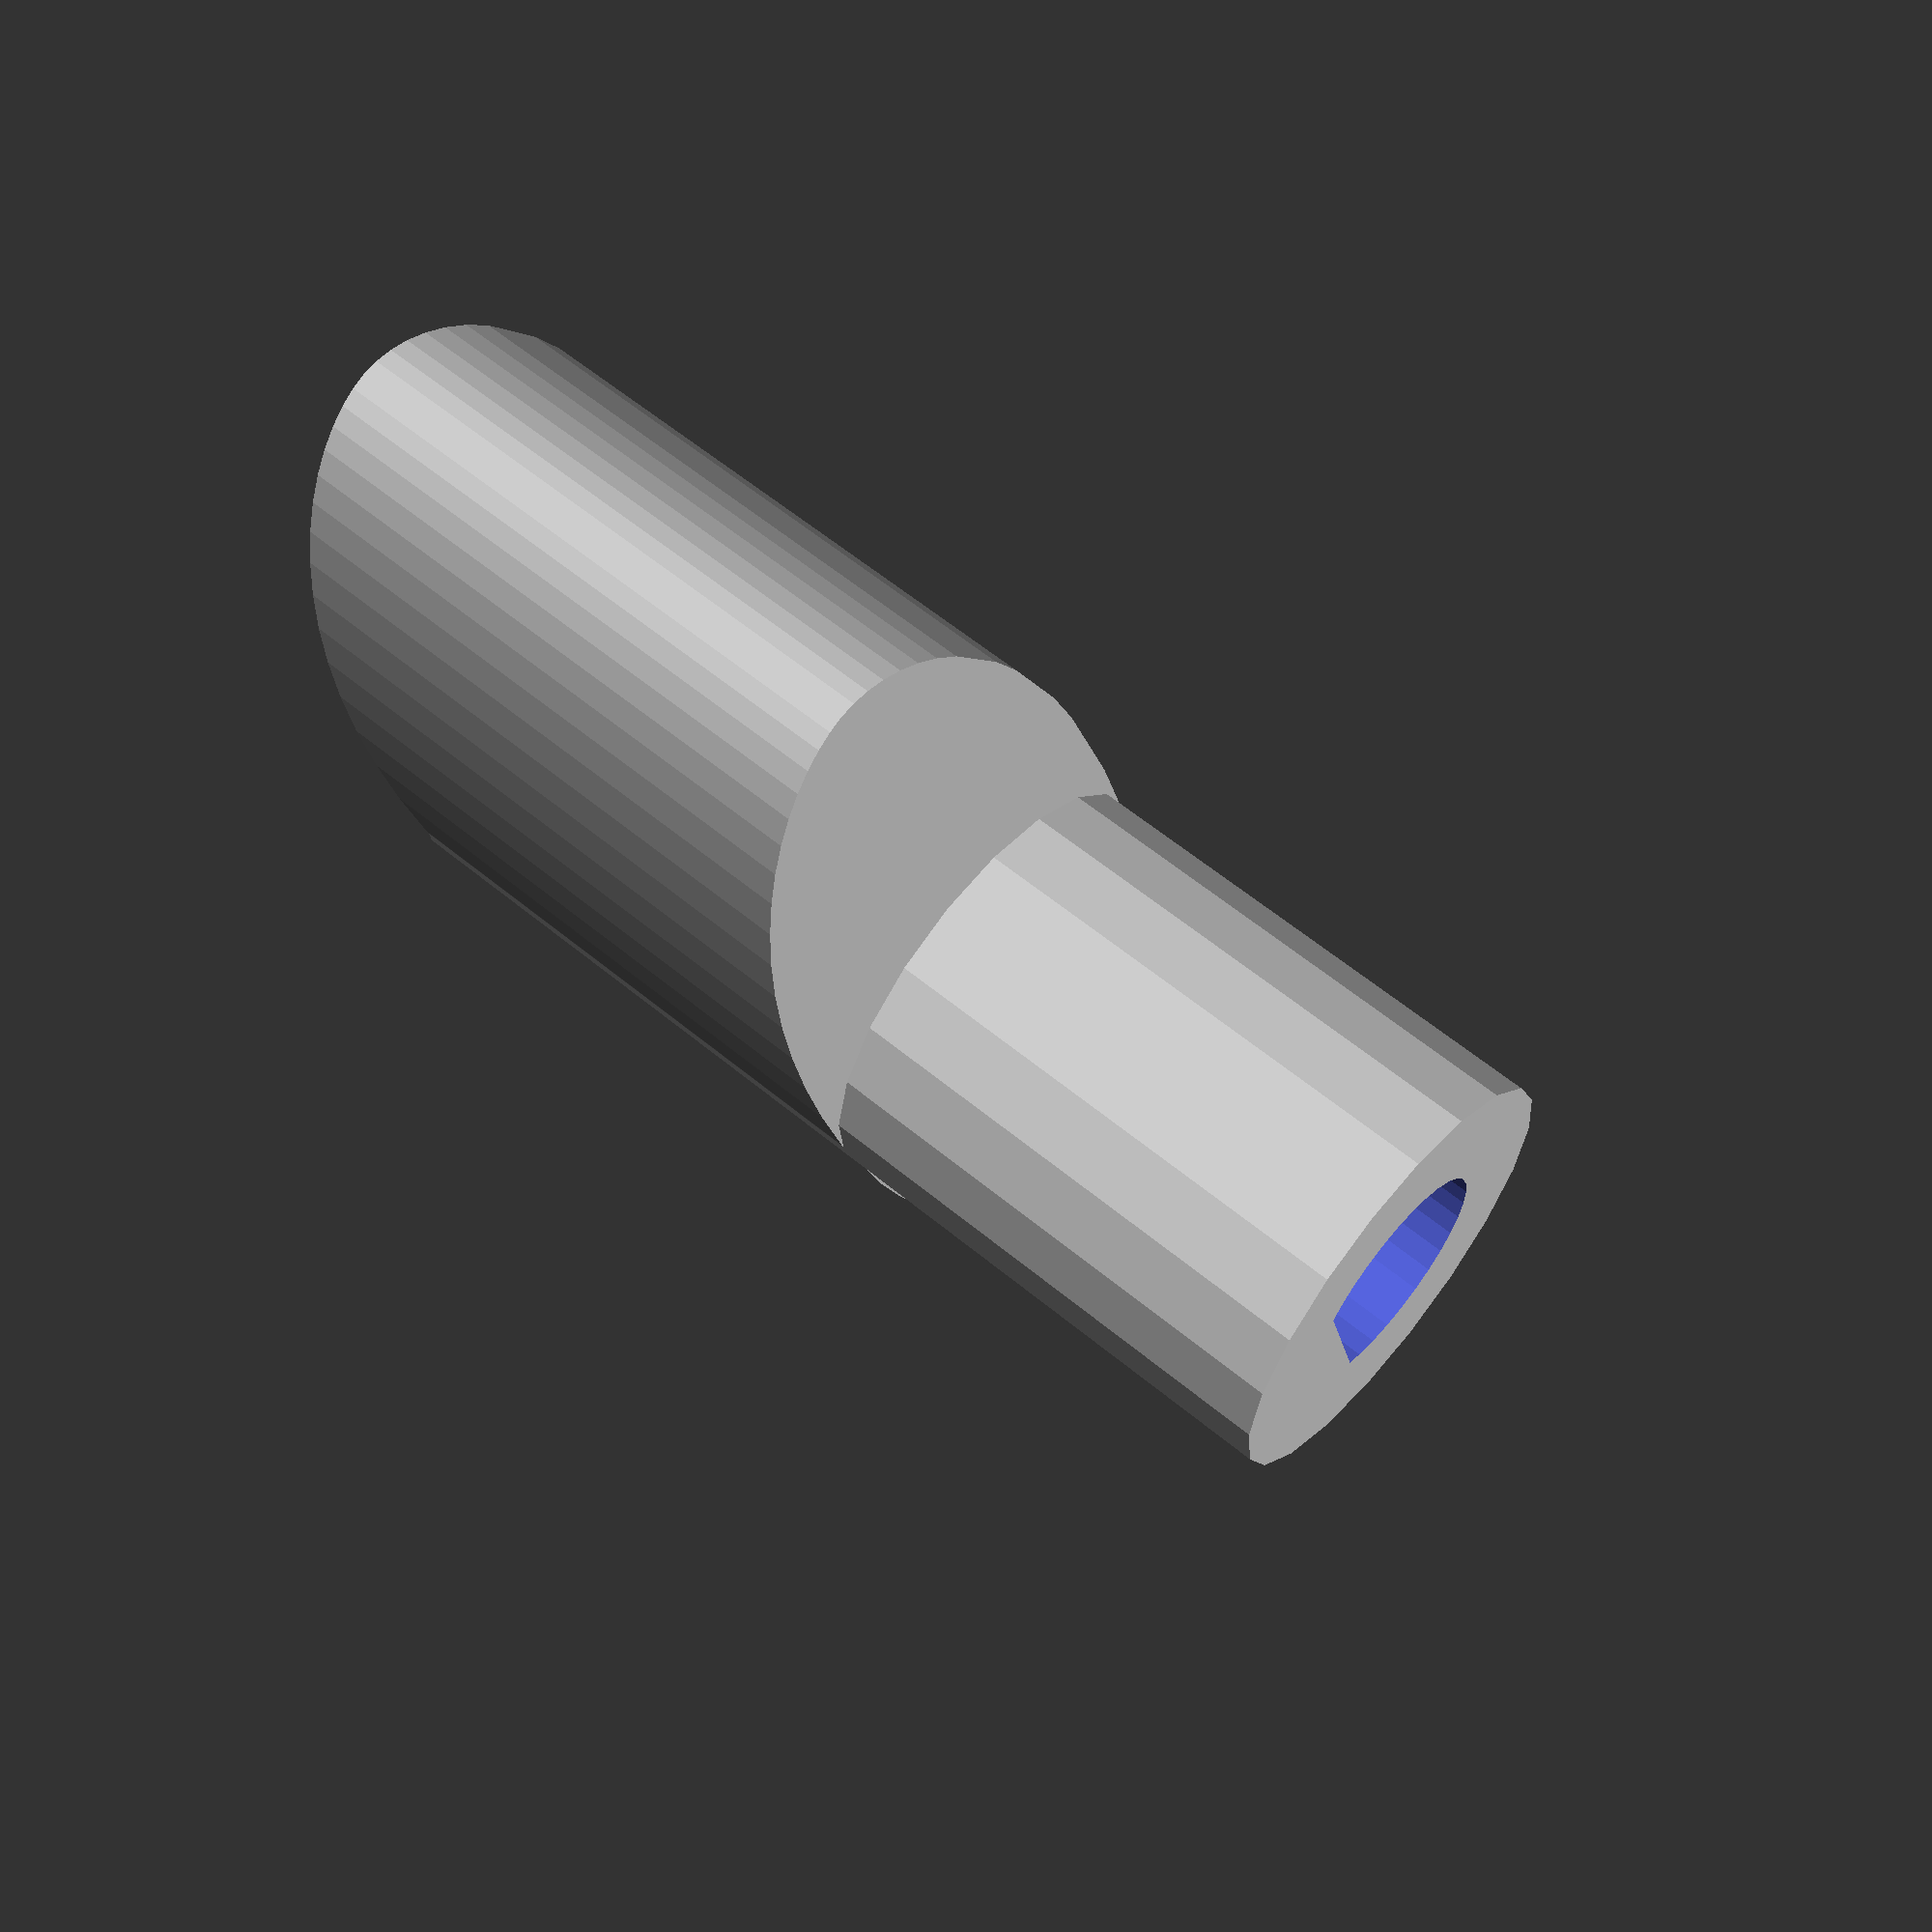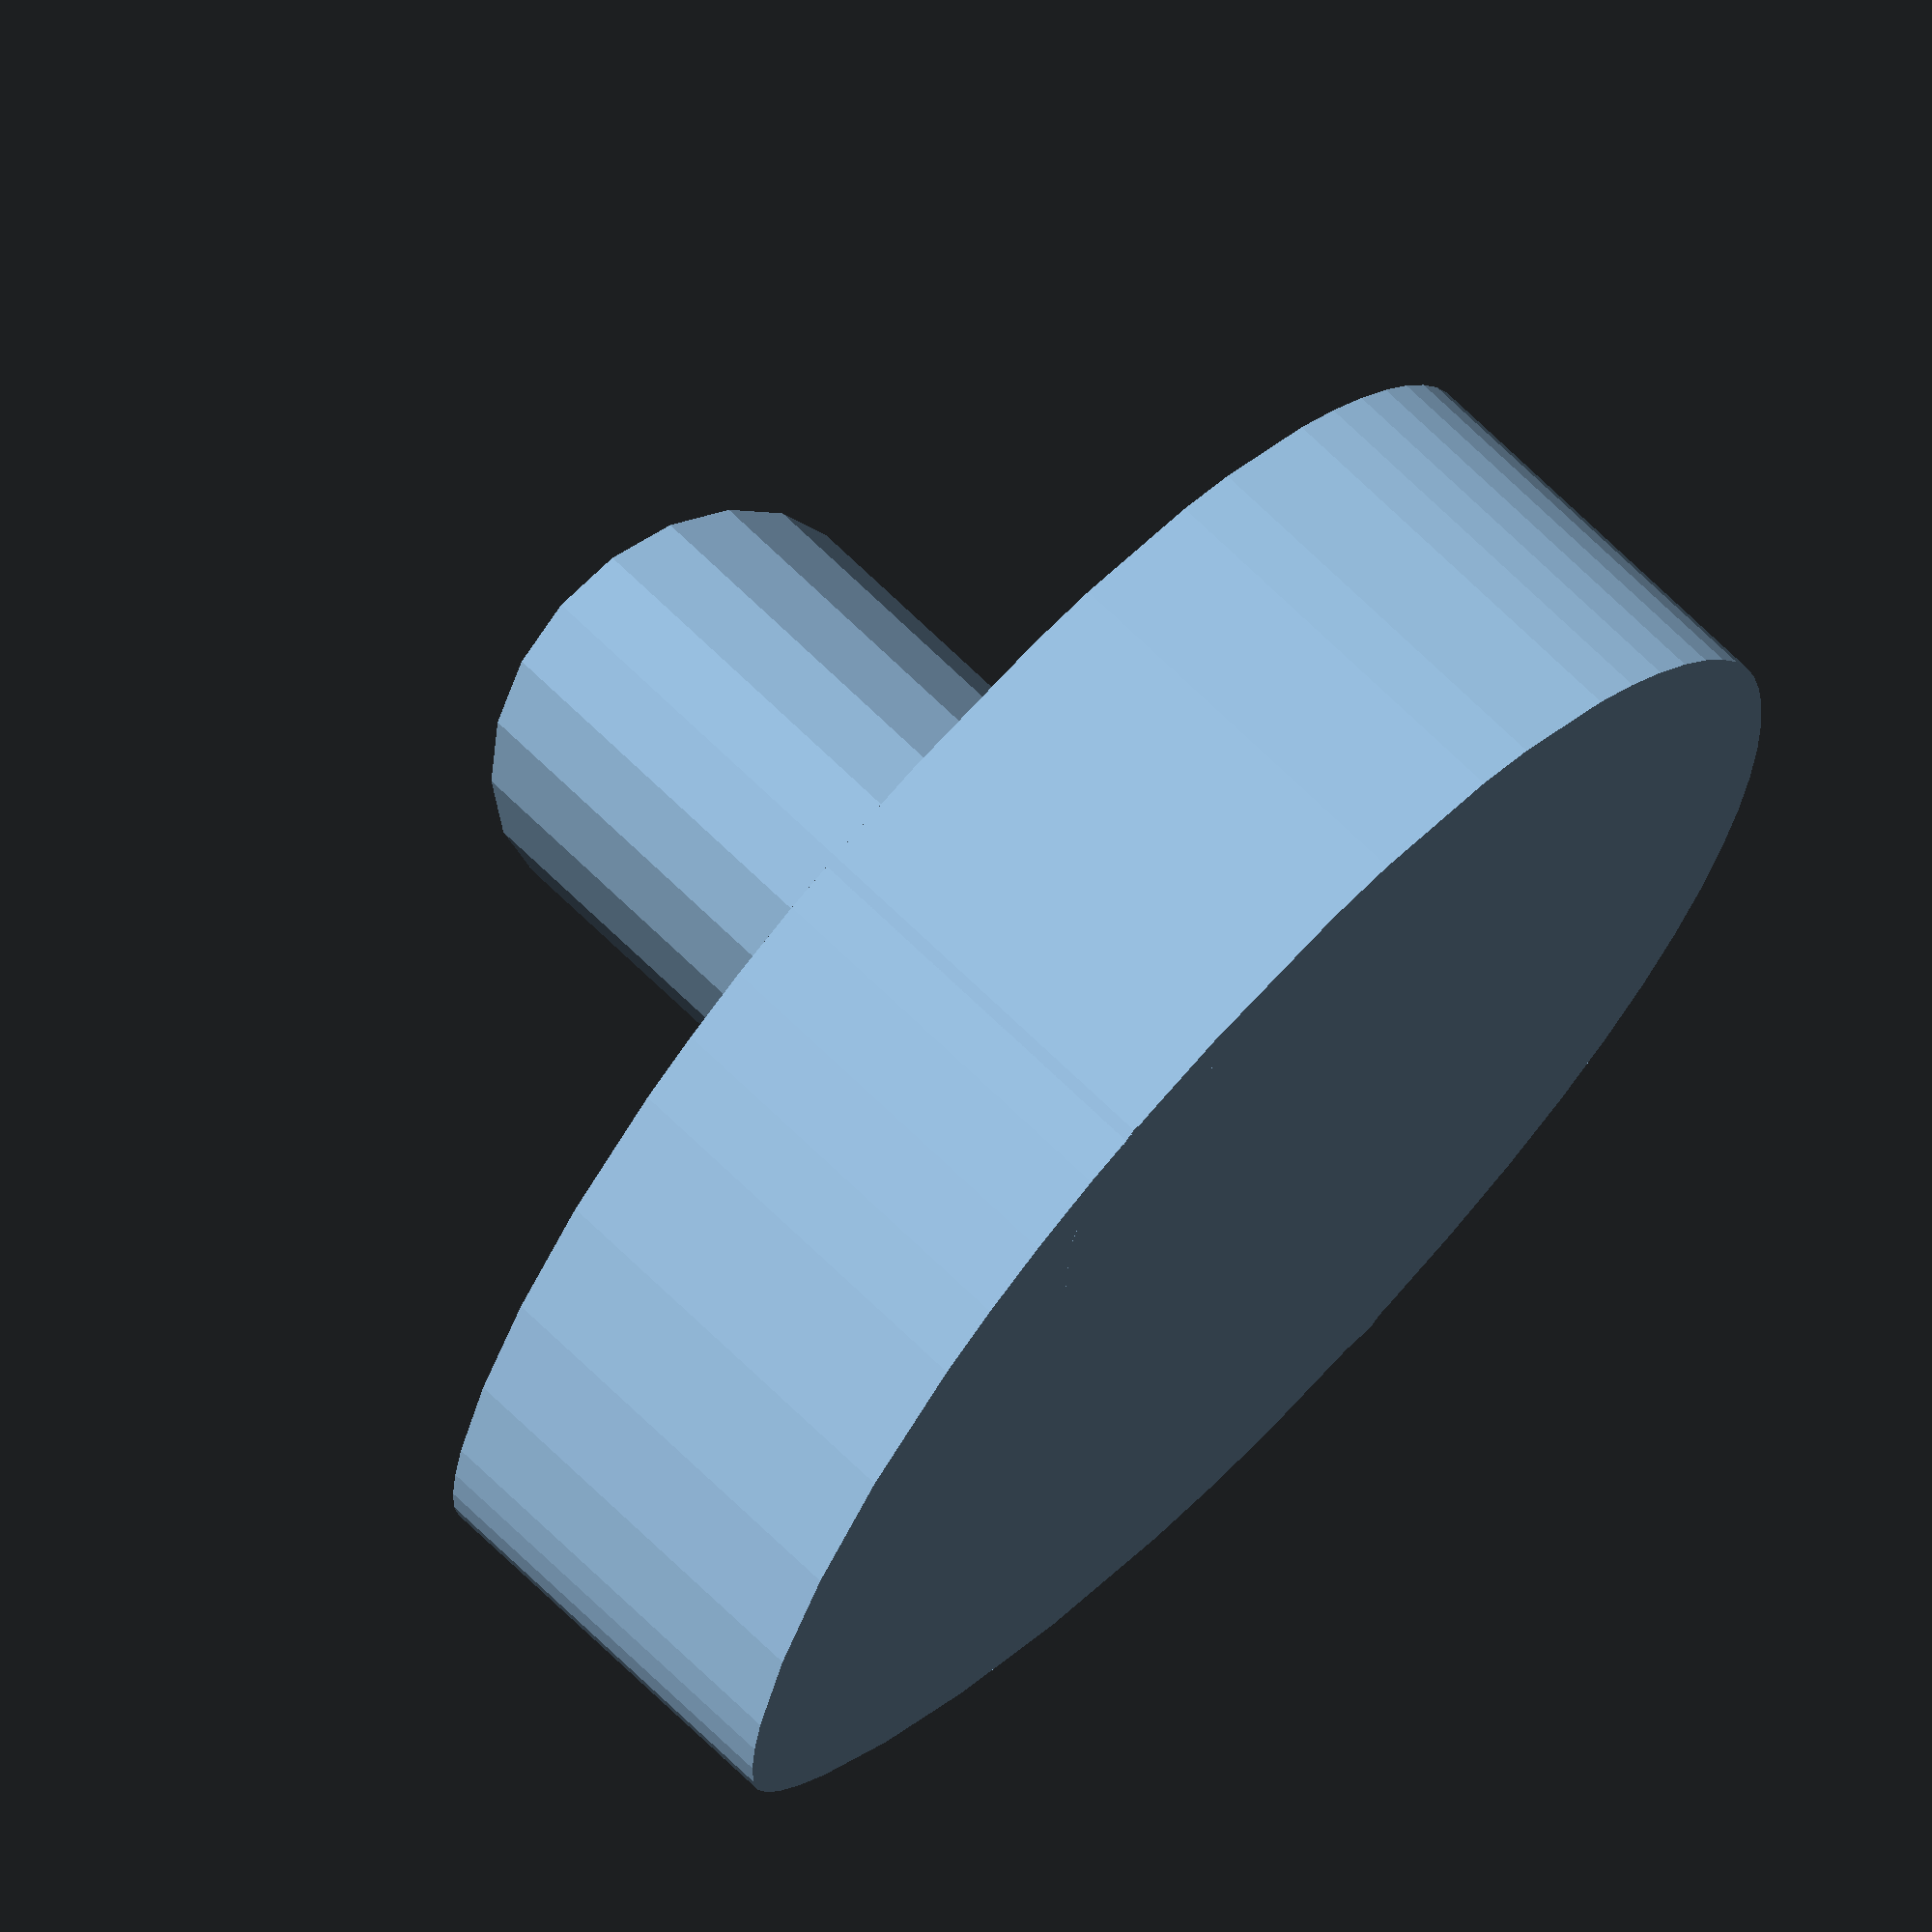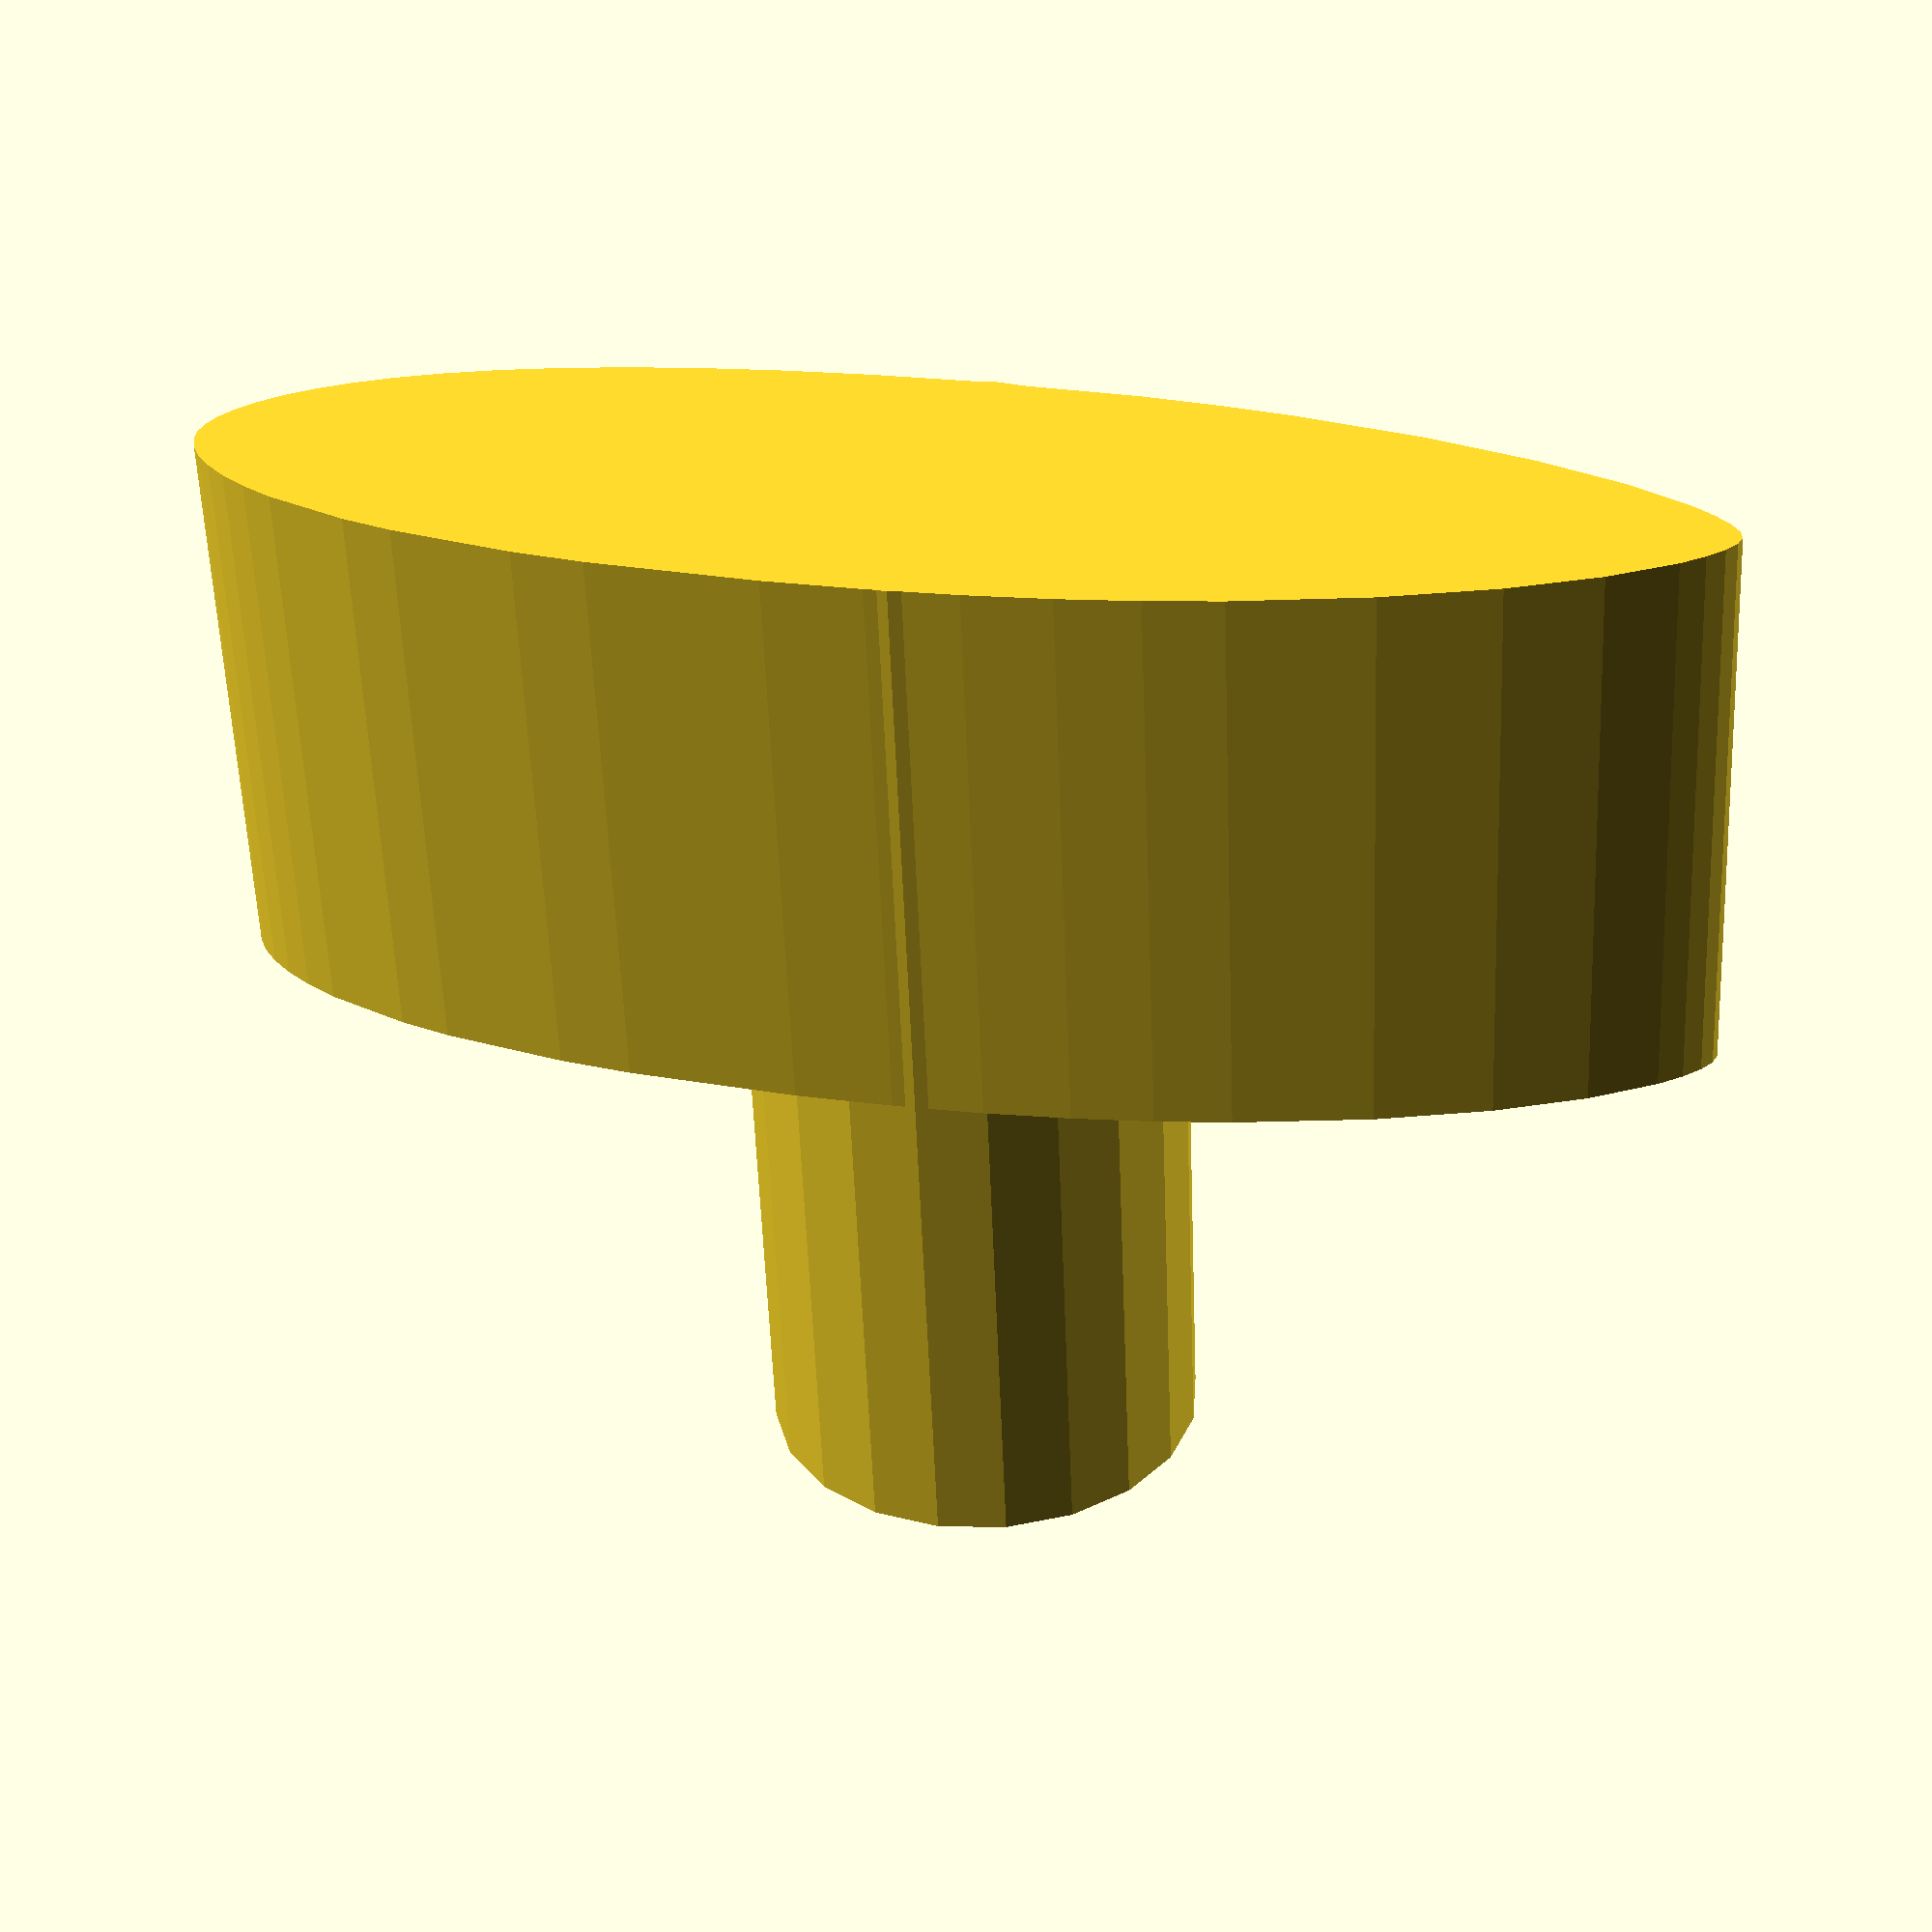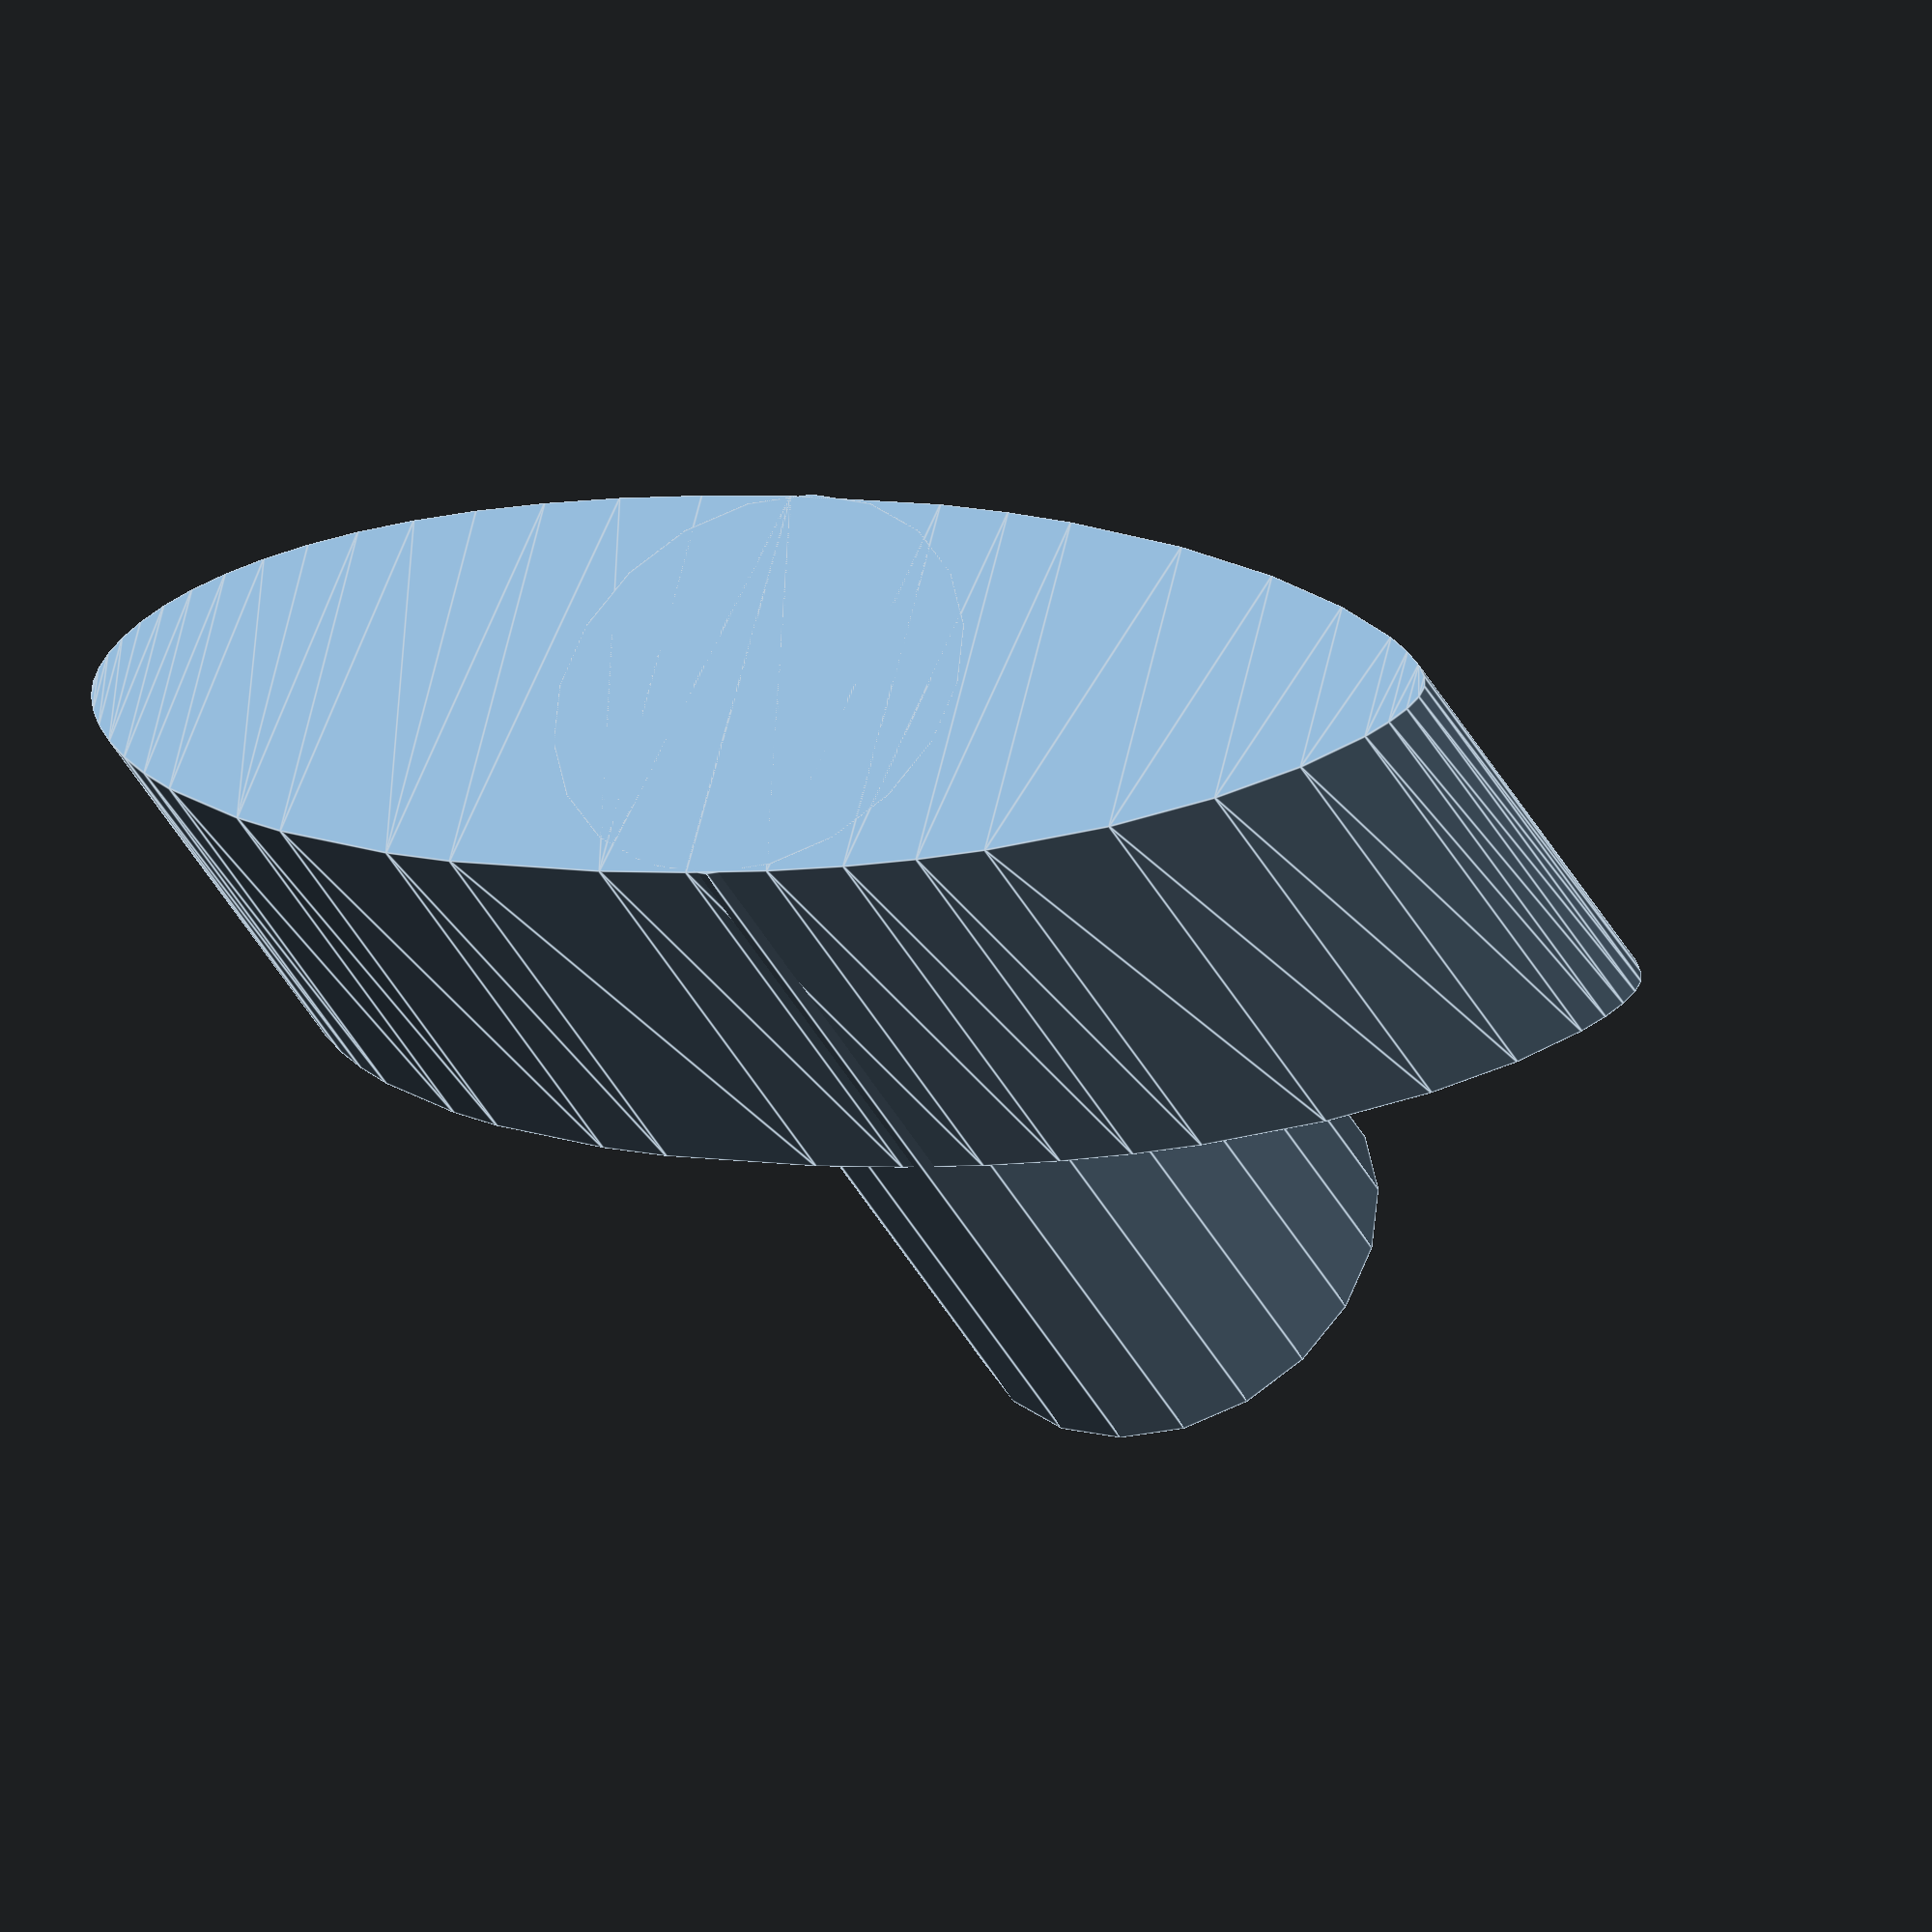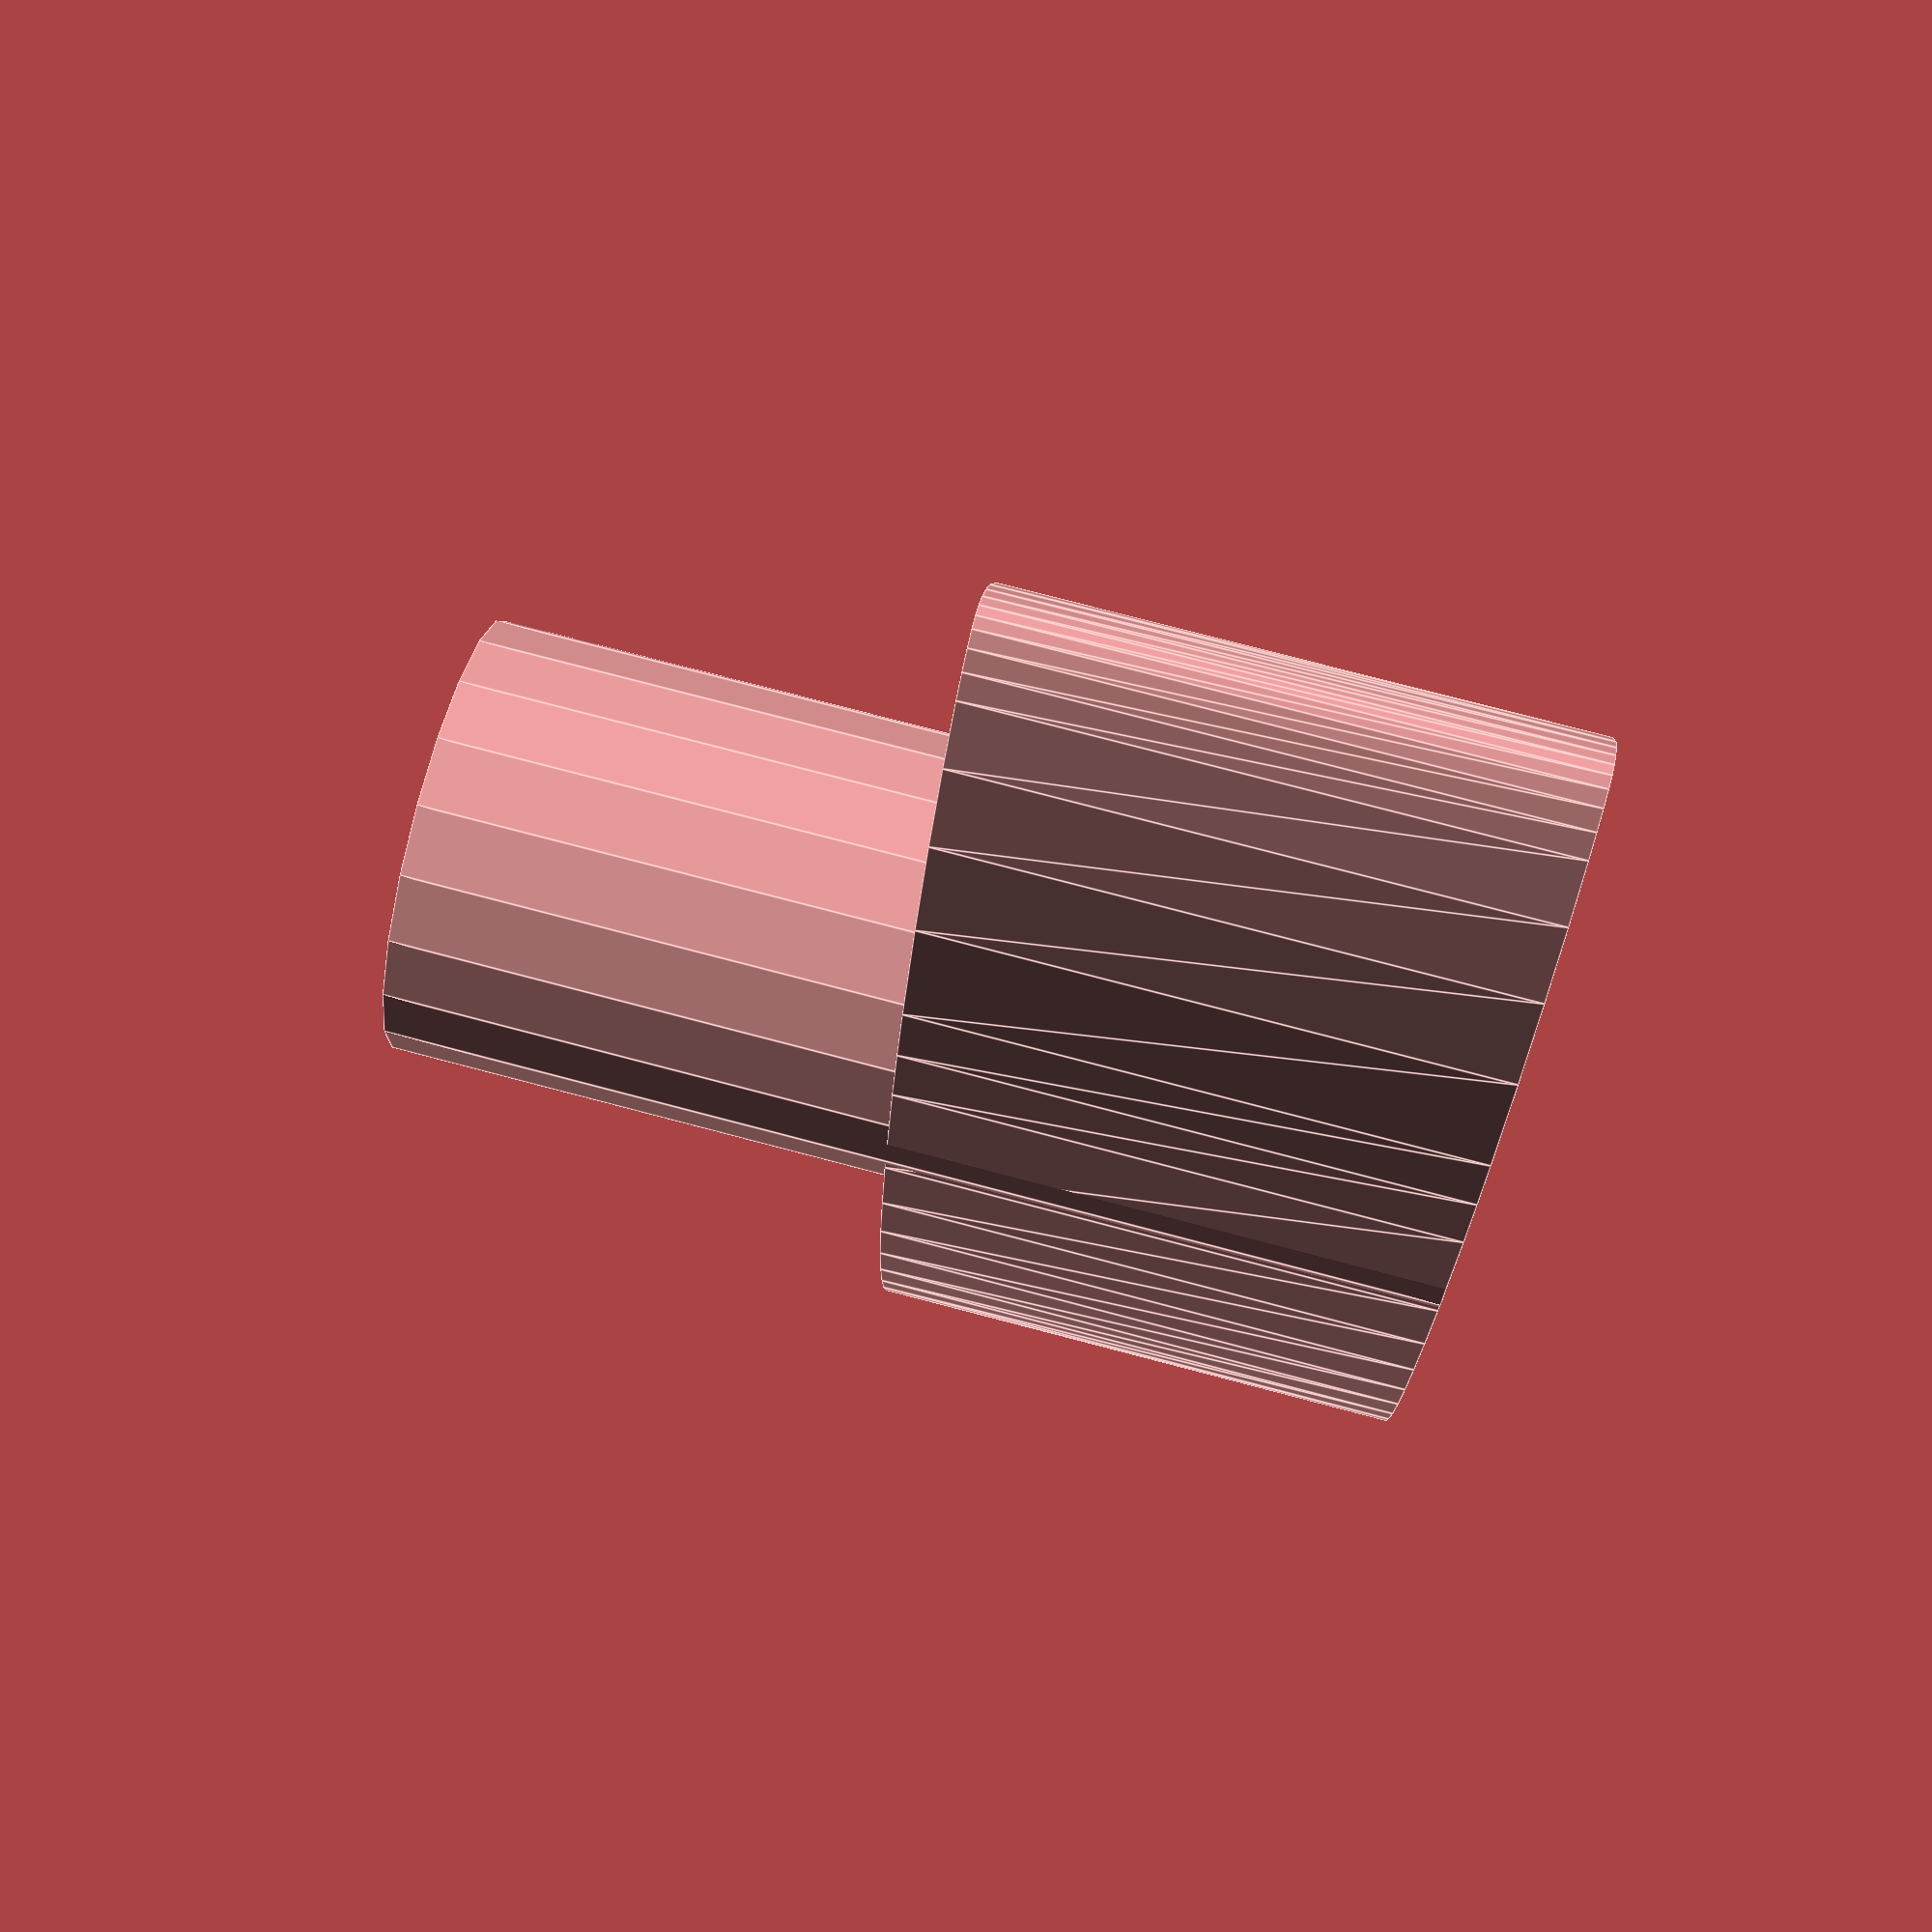
<openscad>
stalkLength = 14.6;
stalkDiameter = 12.7;
depth = 16;
shaftDiameter = 6.2;
shaftIncut = 1.1;
tolerance = 0.5;

module dummy() {}

center_hole_1 = [-1.693493055,1.973164604];
size_hole_1 = [13.288683985,44.844631333];
stroke_width_hole_1 = 0.007000434;
// paths for hole_1
points_hole_1_1 = [ [-6.629671549,0.681638104],[-6.320210428,-4.431374119],[-6.038577292,-6.779659147],[-5.686645865,-8.982940642],[-4.814798420,-12.935924602],[-3.790488653,-16.253189133],[-2.699537125,-18.897597370],[-1.627764395,-20.832012448],[-1.125889004,-21.521367282],[-0.660991023,-22.019297502],[-0.243798022,-22.321160999],[0.114962430,-22.422315667],[0.474786017,-22.324596342],[0.894660699,-22.034732482],[1.363097315,-21.555432836],[1.868606708,-20.889406154],[2.944887183,-19.008006677],[4.031588852,-16.412204047],[5.036798441,-13.123668259],[5.868602676,-9.164069307],[6.190754888,-6.939393019],[6.435088285,-4.555077188],[6.590113706,-2.013830564],[6.644341993,0.681638104],[6.595772404,3.609904944],[6.233883727,8.736171848],[5.938343329,10.949937602],[5.162517139,14.718147936],[4.700010038,16.288358204],[3.670254545,18.840403167],[3.120784844,19.838003550],[2.560106301,20.660499659],[1.997108259,21.315774340],[1.440680065,21.811710437],[0.899711062,22.156190794],[0.383090597,22.357098256],[-0.100291986,22.422315667],[-0.585312438,22.361827967],[-1.106184650,22.173848383],[-1.653027982,21.848602185],[-2.215961794,21.376314645],[-2.785105444,20.747211033],[-3.350578290,19.951516621],[-3.902499693,18.979456679],[-4.430989010,17.821256479],[-4.926165601,16.467141292],[-5.378148824,14.907336388],[-5.777058039,13.132067039],[-6.113012605,11.131558516],[-6.376131879,8.896036090],[-6.556535222,6.415725032],[-6.644341993,3.680850613],[-6.629671549,0.681638104],[-6.629671549,0.681638104] ];

module hole() {
  scale(0.95)
  polygon(points=points_hole_1_1);
}


module shaftHole(constrict=0) {
    rotate([0,0,180])
    intersection() {
        circle(d=shaftDiameter+tolerance-constrict,$fn=32);
        translate([-shaftIncut-constrict*shaftIncut/shaftDiameter,0]) square(shaftDiameter+tolerance,center=true);
    }
}

module main() {
    linear_extrude(height=depth) hole();
    difference() {
        cylinder(d=stalkDiameter,h=depth+stalkLength);
        translate([0,0,depth]) linear_extrude(height=stalkLength+1) shaftHole();
    }
}

main();
</openscad>
<views>
elev=119.5 azim=165.2 roll=229.9 proj=p view=wireframe
elev=324.7 azim=308.9 roll=147.8 proj=o view=wireframe
elev=58.0 azim=77.0 roll=182.3 proj=p view=wireframe
elev=34.7 azim=75.1 roll=202.7 proj=o view=edges
elev=104.1 azim=350.8 roll=75.2 proj=p view=edges
</views>
